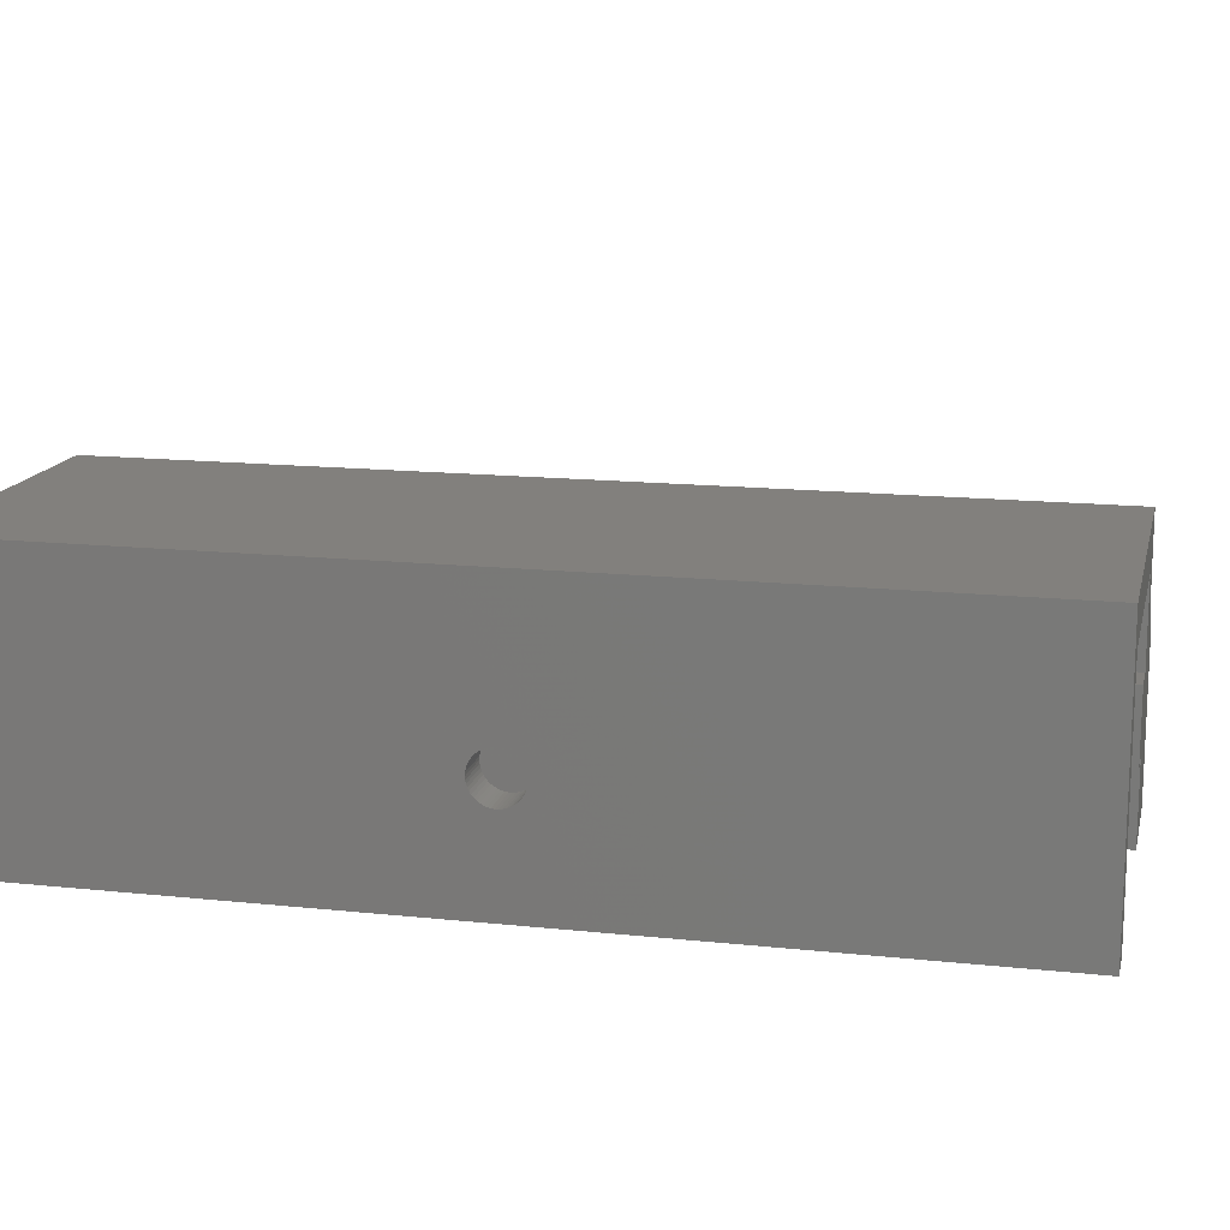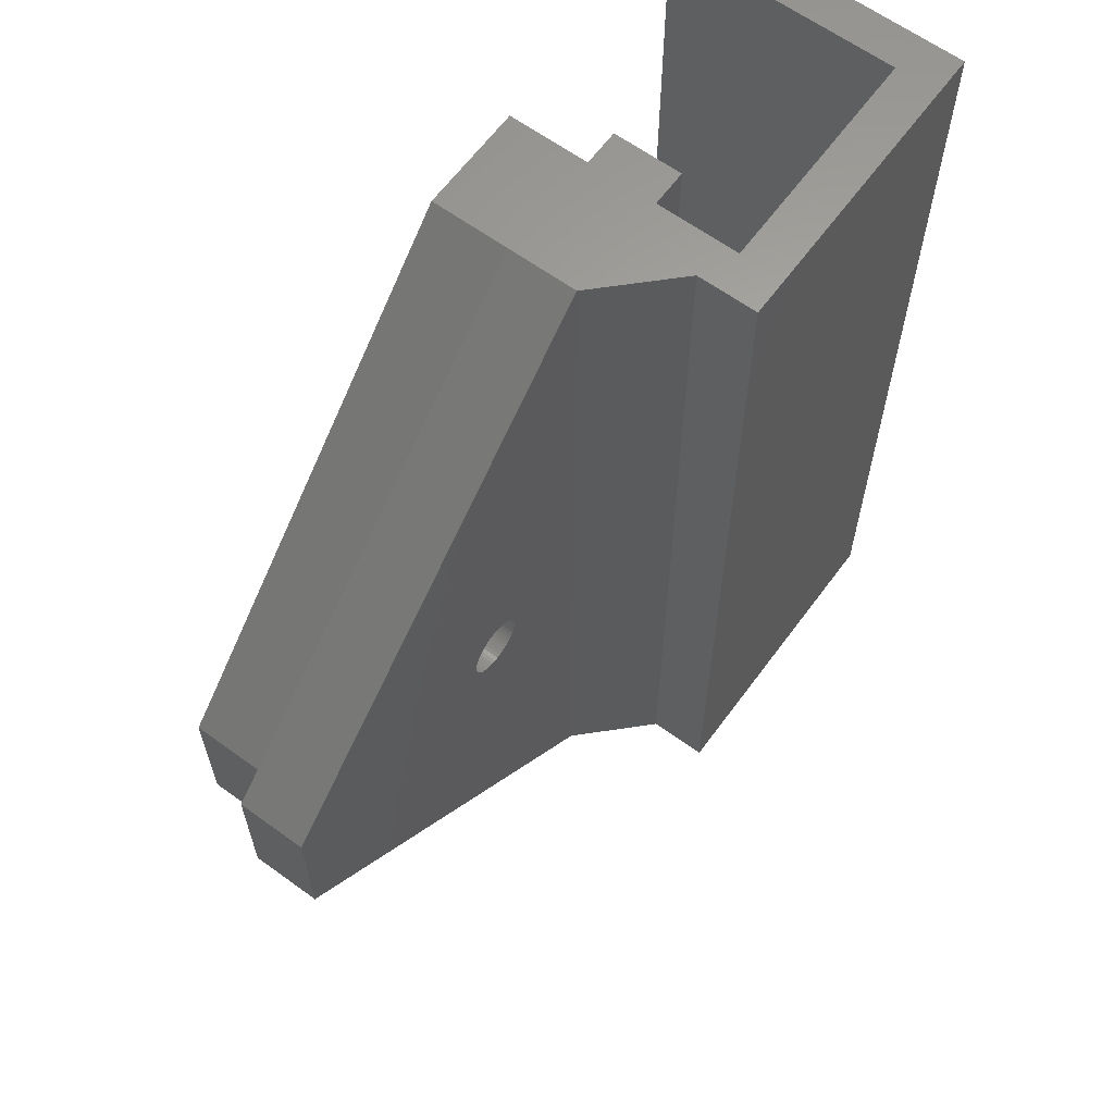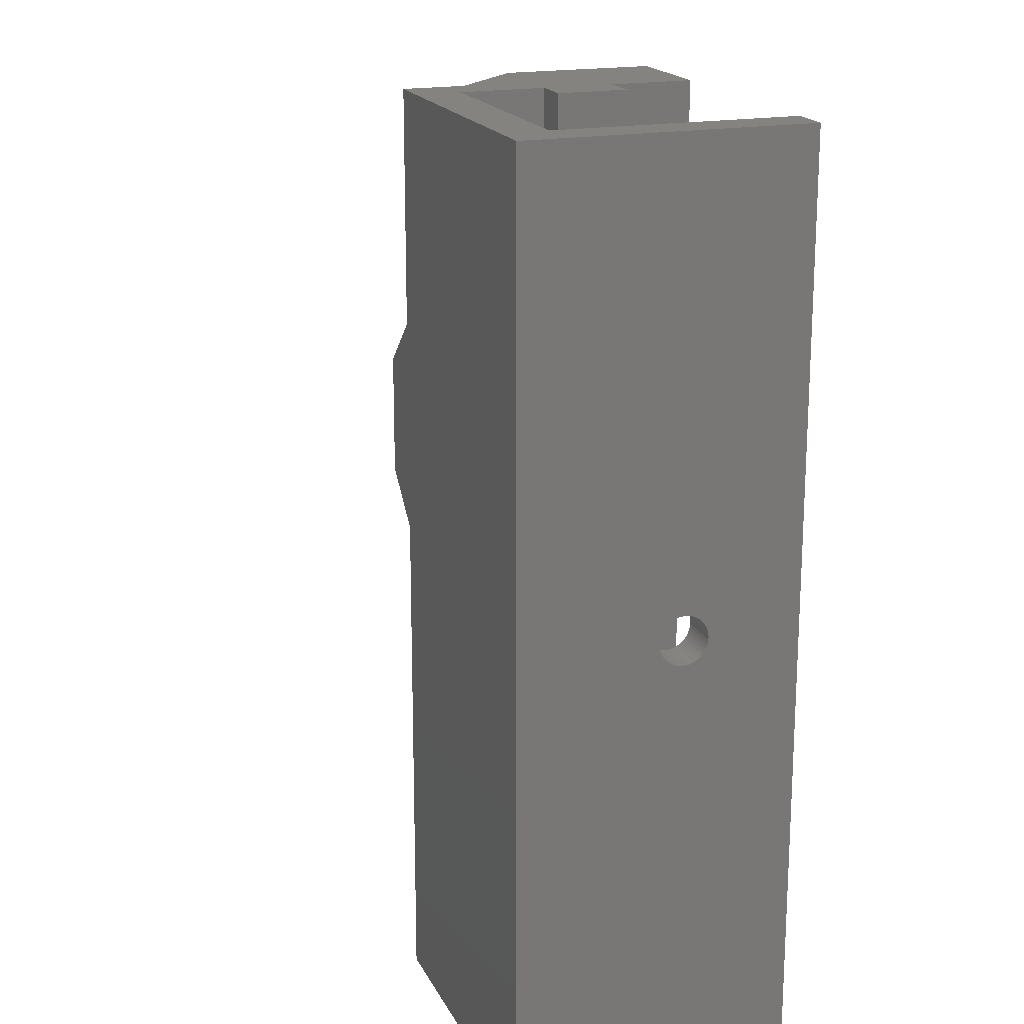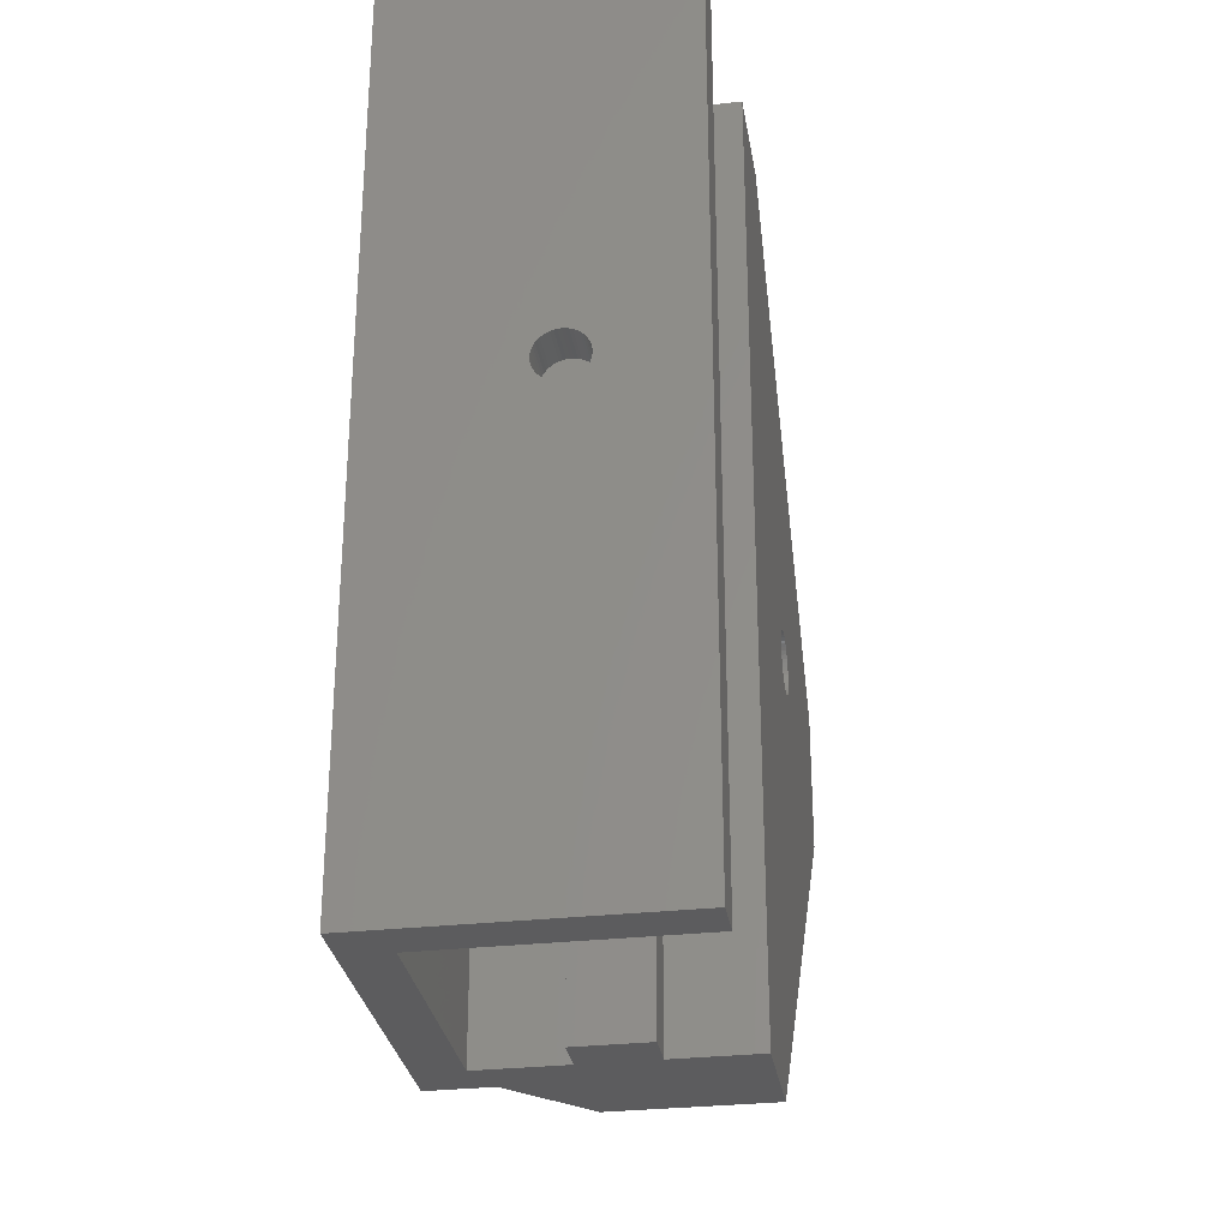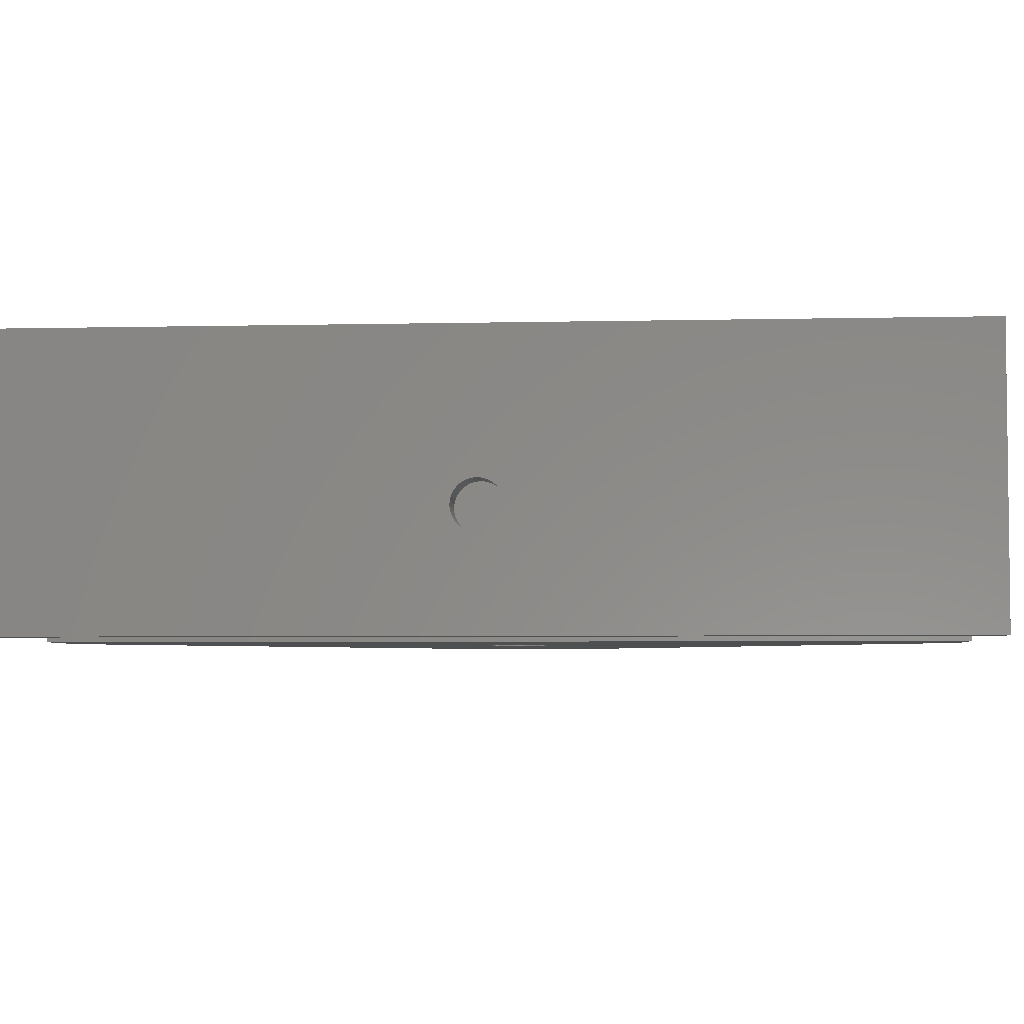
<metadata>
{"format":"stl","ext":"stl","renderer":"f3d","projection":"perspective","resolution":1024,"background":"white","views":[{"elev":14.9,"azim":-77.1,"up":"+Y"},{"elev":63.1,"azim":126.3,"up":"+Z"},{"elev":18.7,"azim":-109.8,"up":"+Z"},{"elev":-29.9,"azim":-80.8,"up":"+Z"},{"elev":-4.3,"azim":-85.5,"up":"+Y"}]}
</metadata>
<code>
# stl→obj: 246 verts, 496 faces
v 0 24 0
v 0 12.1 39.87
v 0 24 80
v 0 12.06 39.61
v 0 12 39.35
v 0 11.9 39.11
v 0 11.77 38.87
v 0 11.62 38.66
v 0 11.44 38.47
v 0 11.23 38.3
v 0 11.01 38.16
v 0 10.77 38.05
v 0 10.52 37.97
v 0 10.26 37.92
v 0 0 0
v 0 10 37.9
v 0 9.737 37.92
v 0 9.478 37.97
v 0 9.227 38.05
v 0 8.988 38.16
v 0 8.766 38.3
v 0 8.562 38.47
v 0 8.382 38.66
v 0 8.227 38.87
v 0 7.904 39.87
v 0 7.904 40.13
v 0 7.937 39.61
v 0 8.003 39.35
v 0 8.1 39.11
v 0 12.1 40.13
v 0 12.06 40.39
v 0 12 40.65
v 0 11.9 40.89
v 0 11.77 41.13
v 0 11.62 41.34
v 0 11.44 41.53
v 0 11.23 41.7
v 0 11.01 41.84
v 0 10.77 41.95
v 0 10.52 42.03
v 0 10.26 42.08
v 0 0 80
v 0 10 42.1
v 0 9.737 42.08
v 0 9.478 42.03
v 0 9.227 41.95
v 0 8.988 41.84
v 0 8.766 41.7
v 0 8.562 41.53
v 0 8.382 41.34
v 0 8.227 41.13
v 0 8.1 40.89
v 0 8.003 40.65
v 0 7.937 40.39
v 20.5 13 80
v 23.7 7 80
v 23.7 13 80
v 20.5 7 80
v 23.7 20.2 80
v 27 18.8 80
v 27 24 80
v 27 12.8 80
v 3.5 20.2 80
v 3.5 0 80
v 33 12.8 80
v 27 7.629e-07 80
v 23.7 0 80
v 27 0 80
v 27 7.629e-07 2.842e-15
v 27 12.8 0
v 27 12.8 1.694e-22
v 27 0 0
v 27 24 0
v 27 18.8 0
v 3.5 0 0
v 3.5 20.2 0
v 20.5 7 0
v 23.7 13 0
v 23.7 7 0
v 20.5 13 0
v 23.7 0 0
v 23.7 20.2 0
v 33 12.8 0
v 3.5 12.1 40.13
v 3.5 12.06 40.39
v 3.5 12 40.65
v 3.5 11.9 40.89
v 3.5 11.77 41.13
v 3.5 11.62 41.34
v 3.5 11.44 41.53
v 3.5 11.23 41.7
v 3.5 11.01 41.84
v 3.5 10.77 41.95
v 3.5 10.52 42.03
v 3.5 10.26 42.08
v 3.5 10 42.1
v 3.5 9.737 42.08
v 3.5 9.478 42.03
v 3.5 9.227 41.95
v 3.5 8.988 41.84
v 3.5 8.766 41.7
v 3.5 8.562 41.53
v 3.5 8.382 41.34
v 3.5 8.227 41.13
v 3.5 8.1 40.89
v 3.5 7.904 40.13
v 3.5 7.904 39.87
v 3.5 7.937 40.39
v 3.5 8.003 40.65
v 3.5 12.1 39.87
v 3.5 12.06 39.61
v 3.5 12 39.35
v 3.5 11.9 39.11
v 3.5 11.77 38.87
v 3.5 11.62 38.66
v 3.5 11.44 38.47
v 3.5 11.23 38.3
v 3.5 11.01 38.16
v 3.5 10.77 38.05
v 3.5 10.52 37.97
v 3.5 10.26 37.92
v 3.5 10 37.9
v 3.5 9.737 37.92
v 3.5 9.478 37.97
v 3.5 9.227 38.05
v 3.5 8.988 38.16
v 3.5 8.766 38.3
v 3.5 8.562 38.47
v 3.5 8.382 38.66
v 3.5 8.227 38.87
v 3.5 8.1 39.11
v 3.5 8.003 39.35
v 3.5 7.937 39.61
v 33 6.8 80
v 33 7.629e-07 80
v 65.5 6.8 46
v 65.5 7.629e-07 46
v 65.5 6.8 34
v 65.5 7.629e-07 34
v 33 6.8 1.332e-15
v 33 7.629e-07 2.842e-15
v 33 12.8 1.694e-22
v 42.51 7.629e-07 42.2
v 43.74 7.629e-07 42.59
v 44.06 7.629e-07 42.59
v 43.41 7.629e-07 42.55
v 43.1 7.629e-07 42.47
v 42.79 7.629e-07 42.35
v 42.24 7.629e-07 42
v 42 7.629e-07 41.78
v 41.8 7.629e-07 41.53
v 41.62 7.629e-07 41.25
v 41.48 7.629e-07 40.96
v 41.38 7.629e-07 40.65
v 41.32 7.629e-07 40.33
v 41.3 7.629e-07 40
v 41.32 7.629e-07 39.67
v 41.38 7.629e-07 39.35
v 44.06 7.629e-07 37.41
v 43.74 7.629e-07 37.41
v 43.41 7.629e-07 37.45
v 41.48 7.629e-07 39.04
v 41.62 7.629e-07 38.75
v 41.8 7.629e-07 38.47
v 42 7.629e-07 38.22
v 42.24 7.629e-07 38
v 42.51 7.629e-07 37.8
v 42.79 7.629e-07 37.65
v 43.1 7.629e-07 37.53
v 44.39 7.629e-07 42.55
v 44.7 7.629e-07 42.47
v 45.01 7.629e-07 42.35
v 45.29 7.629e-07 42.2
v 45.56 7.629e-07 42
v 45.8 7.629e-07 41.78
v 46 7.629e-07 41.53
v 46.18 7.629e-07 41.25
v 46.32 7.629e-07 40.96
v 46.42 7.629e-07 40.65
v 46.48 7.629e-07 40.33
v 46.5 7.629e-07 40
v 46.48 7.629e-07 39.67
v 46.42 7.629e-07 39.35
v 46.32 7.629e-07 39.04
v 46.18 7.629e-07 38.75
v 46 7.629e-07 38.47
v 45.8 7.629e-07 38.22
v 45.56 7.629e-07 38
v 45.29 7.629e-07 37.8
v 45.01 7.629e-07 37.65
v 44.7 7.629e-07 37.53
v 44.39 7.629e-07 37.45
v 44.39 12.8 42.55
v 44.06 12.8 42.59
v 44.7 12.8 42.47
v 68.5 12.8 46
v 45.01 12.8 42.35
v 45.29 12.8 42.2
v 45.56 12.8 42
v 45.8 12.8 41.78
v 46 12.8 41.53
v 46.18 12.8 41.25
v 46.32 12.8 40.96
v 46.42 12.8 40.65
v 46.48 12.8 40.33
v 46.5 12.8 40
v 68.5 12.8 34
v 46.48 12.8 39.67
v 46.42 12.8 39.35
v 46.32 12.8 39.04
v 46.18 12.8 38.75
v 46 12.8 38.47
v 45.8 12.8 38.22
v 45.56 12.8 38
v 45.29 12.8 37.8
v 45.01 12.8 37.65
v 44.39 12.8 37.45
v 44.06 12.8 37.41
v 44.7 12.8 37.53
v 43.74 12.8 42.59
v 43.41 12.8 42.55
v 43.1 12.8 42.47
v 42.79 12.8 42.35
v 42.51 12.8 42.2
v 42.24 12.8 42
v 42 12.8 41.78
v 41.8 12.8 41.53
v 41.62 12.8 41.25
v 41.48 12.8 40.96
v 41.38 12.8 40.65
v 41.32 12.8 40.33
v 41.3 12.8 40
v 41.32 12.8 39.67
v 41.38 12.8 39.35
v 43.74 12.8 37.41
v 41.48 12.8 39.04
v 41.62 12.8 38.75
v 41.8 12.8 38.47
v 42 12.8 38.22
v 42.24 12.8 38
v 42.51 12.8 37.8
v 42.79 12.8 37.65
v 43.1 12.8 37.53
v 43.41 12.8 37.45
v 68.5 6.8 46
v 68.5 6.8 34
f 1 2 3
f 1 4 2
f 1 5 4
f 1 6 5
f 1 7 6
f 1 8 7
f 1 9 8
f 1 10 9
f 1 11 10
f 1 12 11
f 1 13 12
f 1 14 13
f 15 14 1
f 14 15 16
f 16 15 17
f 17 15 18
f 18 15 19
f 19 15 20
f 20 15 21
f 21 15 22
f 22 15 23
f 23 15 24
f 25 15 26
f 27 15 25
f 28 15 27
f 29 15 28
f 24 15 29
f 30 3 2
f 31 3 30
f 32 3 31
f 33 3 32
f 34 3 33
f 35 3 34
f 36 3 35
f 37 3 36
f 38 3 37
f 39 3 38
f 40 3 39
f 41 3 40
f 42 41 43
f 42 43 44
f 42 44 45
f 42 45 46
f 42 46 47
f 42 47 48
f 42 48 49
f 42 49 50
f 42 50 51
f 42 51 52
f 42 26 15
f 41 42 3
f 53 42 52
f 54 42 53
f 26 42 54
f 55 56 57
f 56 55 58
f 59 60 61
f 57 60 59
f 56 62 57
f 60 57 62
f 61 63 59
f 3 63 61
f 42 63 3
f 63 42 64
f 65 60 62
f 62 56 66
f 67 66 56
f 66 67 68
f 66 68 69
f 69 70 71
f 69 72 70
f 72 69 68
f 60 73 61
f 73 60 74
f 75 15 76
f 77 78 79
f 78 77 80
f 79 70 72
f 78 70 79
f 79 72 81
f 70 78 74
f 82 74 78
f 74 82 73
f 76 73 82
f 76 1 73
f 1 76 15
f 83 70 74
f 73 3 61
f 3 73 1
f 63 84 76
f 63 85 84
f 63 86 85
f 63 87 86
f 63 88 87
f 63 89 88
f 63 90 89
f 63 91 90
f 63 92 91
f 63 93 92
f 63 94 93
f 63 95 94
f 63 96 95
f 64 96 63
f 96 64 97
f 97 64 98
f 98 64 99
f 99 64 100
f 100 64 101
f 101 64 102
f 102 64 103
f 103 64 104
f 104 64 105
f 106 64 107
f 108 64 106
f 109 64 108
f 105 64 109
f 110 76 84
f 111 76 110
f 112 76 111
f 113 76 112
f 114 76 113
f 115 76 114
f 116 76 115
f 117 76 116
f 118 76 117
f 119 76 118
f 120 76 119
f 121 76 120
f 122 76 121
f 75 122 123
f 75 123 124
f 75 124 125
f 75 125 126
f 75 126 127
f 75 127 128
f 75 128 129
f 75 129 130
f 75 130 131
f 75 131 132
f 75 107 64
f 122 75 76
f 133 75 132
f 107 75 133
f 81 56 79
f 56 81 67
f 78 59 82
f 59 78 57
f 76 59 63
f 59 76 82
f 15 64 42
f 64 15 75
f 81 68 67
f 68 81 72
f 41 94 95
f 94 41 40
f 11 119 118
f 119 11 12
f 17 124 123
f 124 17 18
f 8 114 7
f 114 8 115
f 33 88 34
f 88 33 87
f 40 93 94
f 93 40 39
f 20 127 126
f 127 20 21
f 18 125 124
f 125 18 19
f 108 53 109
f 53 108 54
f 45 97 98
f 97 45 44
f 10 118 117
f 118 10 11
f 38 91 92
f 91 38 37
f 31 86 32
f 86 31 85
f 37 90 91
f 90 37 36
f 16 123 122
f 123 16 17
f 131 28 132
f 28 131 29
f 19 126 125
f 126 19 20
f 107 26 106
f 26 107 25
f 13 121 120
f 121 13 14
f 9 117 116
f 117 9 10
f 5 111 4
f 111 5 112
f 2 84 30
f 84 2 110
f 44 96 97
f 96 44 43
f 43 95 96
f 95 43 41
f 39 92 93
f 92 39 38
f 32 87 33
f 87 32 86
f 30 85 31
f 85 30 84
f 35 90 36
f 90 35 89
f 34 89 35
f 89 34 88
f 14 122 121
f 122 14 16
f 129 24 130
f 24 129 23
f 133 25 107
f 25 133 27
f 21 128 127
f 128 21 22
f 132 27 133
f 27 132 28
f 109 52 105
f 52 109 53
f 47 99 100
f 99 47 46
f 46 98 99
f 98 46 45
f 12 120 119
f 120 12 13
f 9 115 8
f 115 9 116
f 6 112 5
f 112 6 113
f 7 113 6
f 113 7 114
f 4 110 2
f 110 4 111
f 128 23 129
f 23 128 22
f 130 29 131
f 29 130 24
f 105 51 104
f 51 105 52
f 106 54 108
f 54 106 26
f 103 49 102
f 49 103 50
f 104 50 103
f 50 104 51
f 48 100 101
f 100 48 47
f 49 101 102
f 101 49 48
f 62 134 65
f 66 134 62
f 134 66 135
f 135 136 134
f 136 135 137
f 137 138 136
f 138 137 139
f 69 140 141
f 71 140 69
f 140 71 142
f 143 135 66
f 135 144 145
f 135 146 144
f 135 147 146
f 135 148 147
f 135 143 148
f 66 149 143
f 66 150 149
f 66 151 150
f 66 152 151
f 66 153 152
f 66 154 153
f 66 155 154
f 66 156 155
f 69 156 66
f 156 69 157
f 157 69 158
f 141 159 160
f 141 160 161
f 158 69 162
f 69 163 162
f 69 164 163
f 69 165 164
f 69 166 165
f 69 167 166
f 141 167 69
f 167 141 168
f 168 141 169
f 169 141 161
f 159 141 139
f 135 145 170
f 171 135 170
f 135 171 137
f 172 137 171
f 173 137 172
f 174 137 173
f 175 137 174
f 176 137 175
f 177 137 176
f 178 137 177
f 179 137 178
f 180 137 179
f 181 137 180
f 139 181 182
f 139 182 183
f 139 183 184
f 139 184 185
f 139 185 186
f 139 186 187
f 139 187 188
f 139 188 189
f 139 189 190
f 181 139 137
f 191 139 190
f 192 139 191
f 139 192 159
f 65 193 194
f 65 195 193
f 196 197 195
f 196 198 197
f 196 199 198
f 196 200 199
f 196 201 200
f 196 202 201
f 196 203 202
f 196 204 203
f 196 205 204
f 196 206 205
f 207 206 196
f 206 207 208
f 208 207 209
f 209 207 210
f 210 207 211
f 211 207 212
f 212 207 213
f 213 207 214
f 214 207 215
f 215 207 216
f 217 83 218
f 219 83 217
f 83 219 207
f 216 207 219
f 195 65 196
f 220 65 194
f 221 65 220
f 222 65 221
f 223 65 222
f 224 65 223
f 225 65 224
f 226 65 225
f 227 65 226
f 228 65 227
f 229 65 228
f 230 65 229
f 231 65 230
f 232 65 231
f 83 232 233
f 83 233 234
f 218 83 235
f 232 83 65
f 236 83 234
f 237 83 236
f 238 83 237
f 239 83 238
f 240 83 239
f 241 83 240
f 242 83 241
f 243 83 242
f 244 83 243
f 235 83 244
f 139 140 138
f 140 139 141
f 65 245 196
f 245 65 134
f 245 207 196
f 207 245 246
f 136 245 134
f 138 245 136
f 138 246 245
f 246 138 140
f 140 207 246
f 142 207 140
f 207 142 83
f 177 201 202
f 201 177 176
f 145 193 170
f 193 145 194
f 170 195 171
f 195 170 193
f 143 223 148
f 223 143 224
f 153 230 229
f 230 153 154
f 183 208 209
f 208 183 182
f 180 204 205
f 204 180 179
f 144 194 145
f 194 144 220
f 171 197 172
f 197 171 195
f 156 233 232
f 233 156 157
f 151 228 227
f 228 151 152
f 147 221 146
f 221 147 222
f 150 227 226
f 227 150 151
f 181 205 206
f 205 181 180
f 184 209 210
f 209 184 183
f 240 167 241
f 167 240 166
f 215 188 214
f 188 215 189
f 176 200 201
f 200 176 175
f 173 199 174
f 199 173 198
f 146 220 144
f 220 146 221
f 172 198 173
f 198 172 197
f 154 231 230
f 231 154 155
f 155 232 231
f 232 155 156
f 152 229 228
f 229 152 153
f 148 222 147
f 222 148 223
f 150 225 149
f 225 150 226
f 149 224 143
f 224 149 225
f 182 206 208
f 206 182 181
f 186 211 212
f 211 186 185
f 239 166 240
f 166 239 165
f 217 191 219
f 191 217 192
f 178 202 203
f 202 178 177
f 179 203 204
f 203 179 178
f 174 200 175
f 200 174 199
f 185 210 211
f 210 185 184
f 235 159 218
f 159 235 160
f 157 234 233
f 234 157 158
f 162 237 236
f 237 162 163
f 216 189 215
f 189 216 190
f 219 190 216
f 190 219 191
f 187 212 213
f 212 187 186
f 218 192 217
f 192 218 159
f 241 168 242
f 168 241 167
f 243 161 244
f 161 243 169
f 158 236 234
f 236 158 162
f 164 239 238
f 239 164 165
f 163 238 237
f 238 163 164
f 214 187 213
f 187 214 188
f 242 169 243
f 169 242 168
f 244 160 235
f 160 244 161
f 77 55 80
f 55 77 58
f 77 56 58
f 56 77 79
f 78 55 57
f 55 78 80
f 70 142 71
f 142 70 83
f 83 60 65
f 60 83 74

</code>
